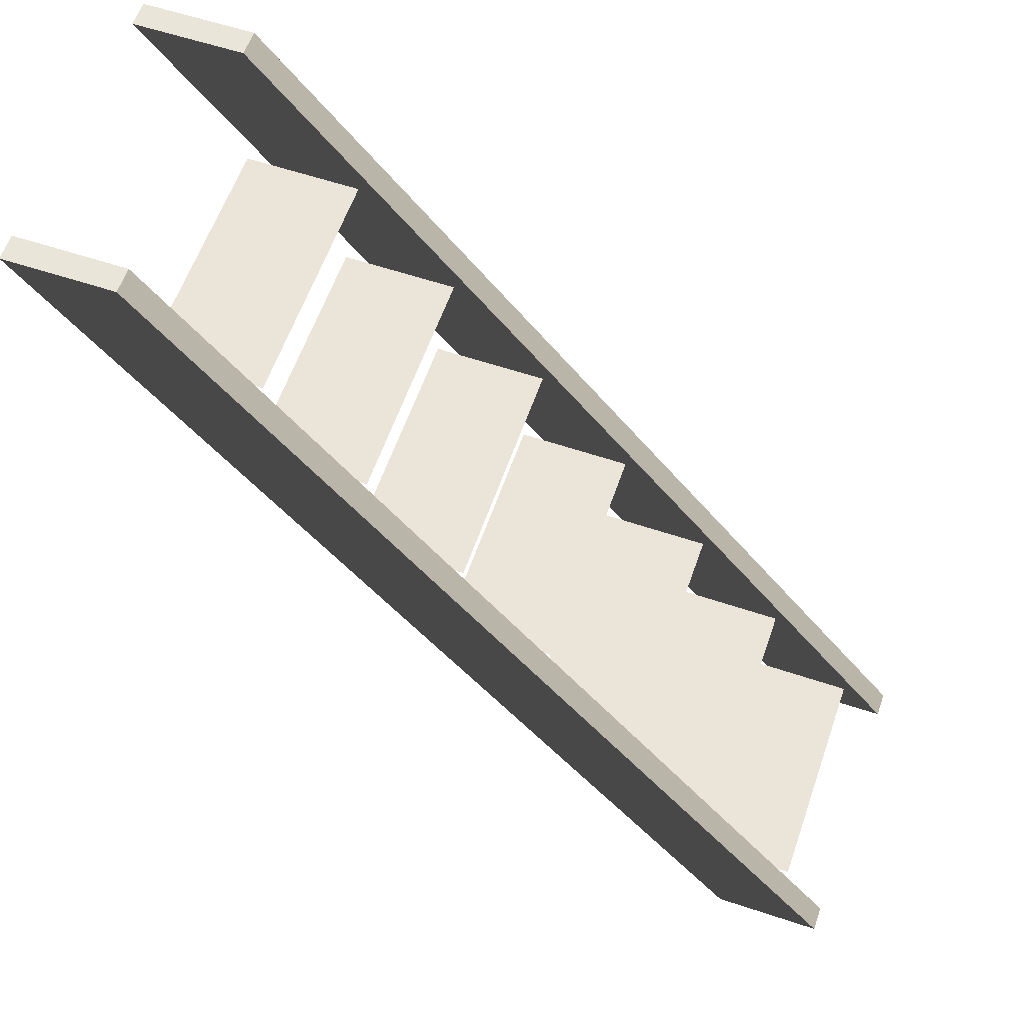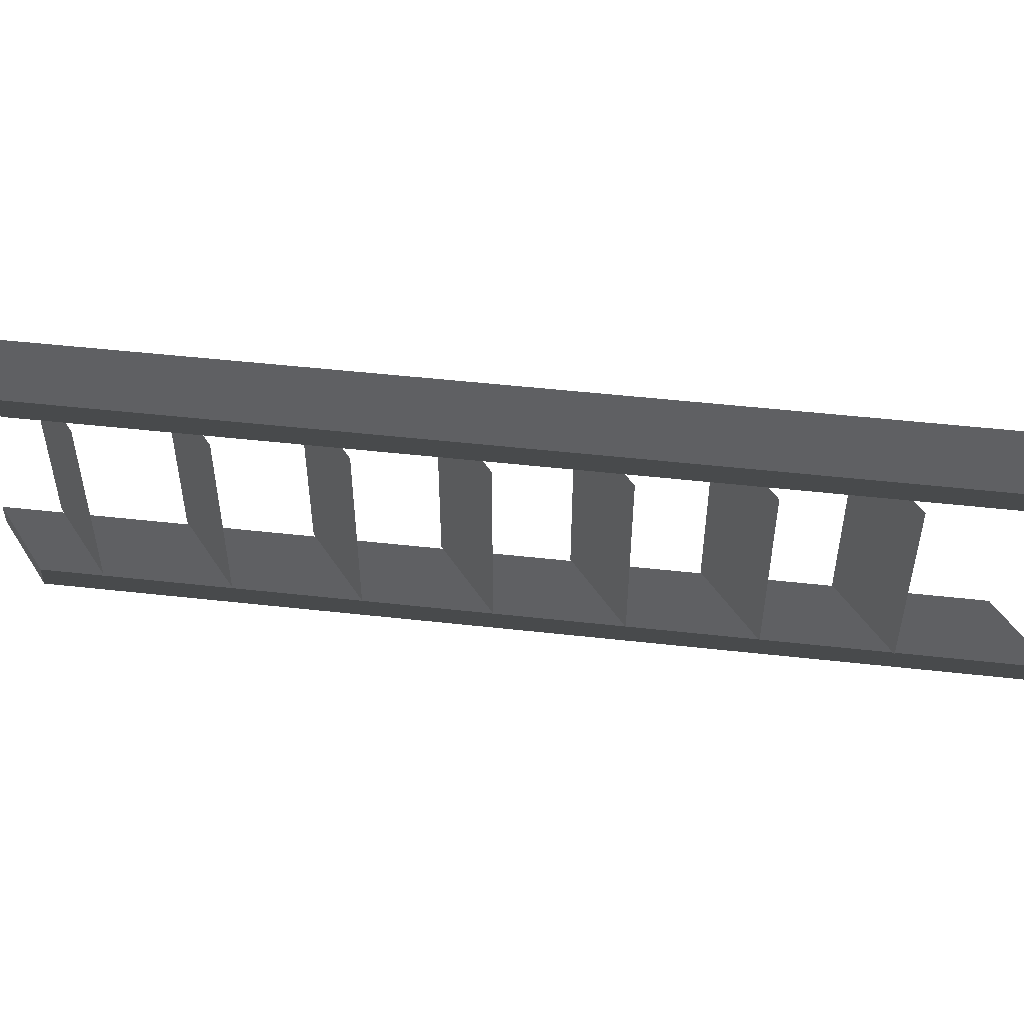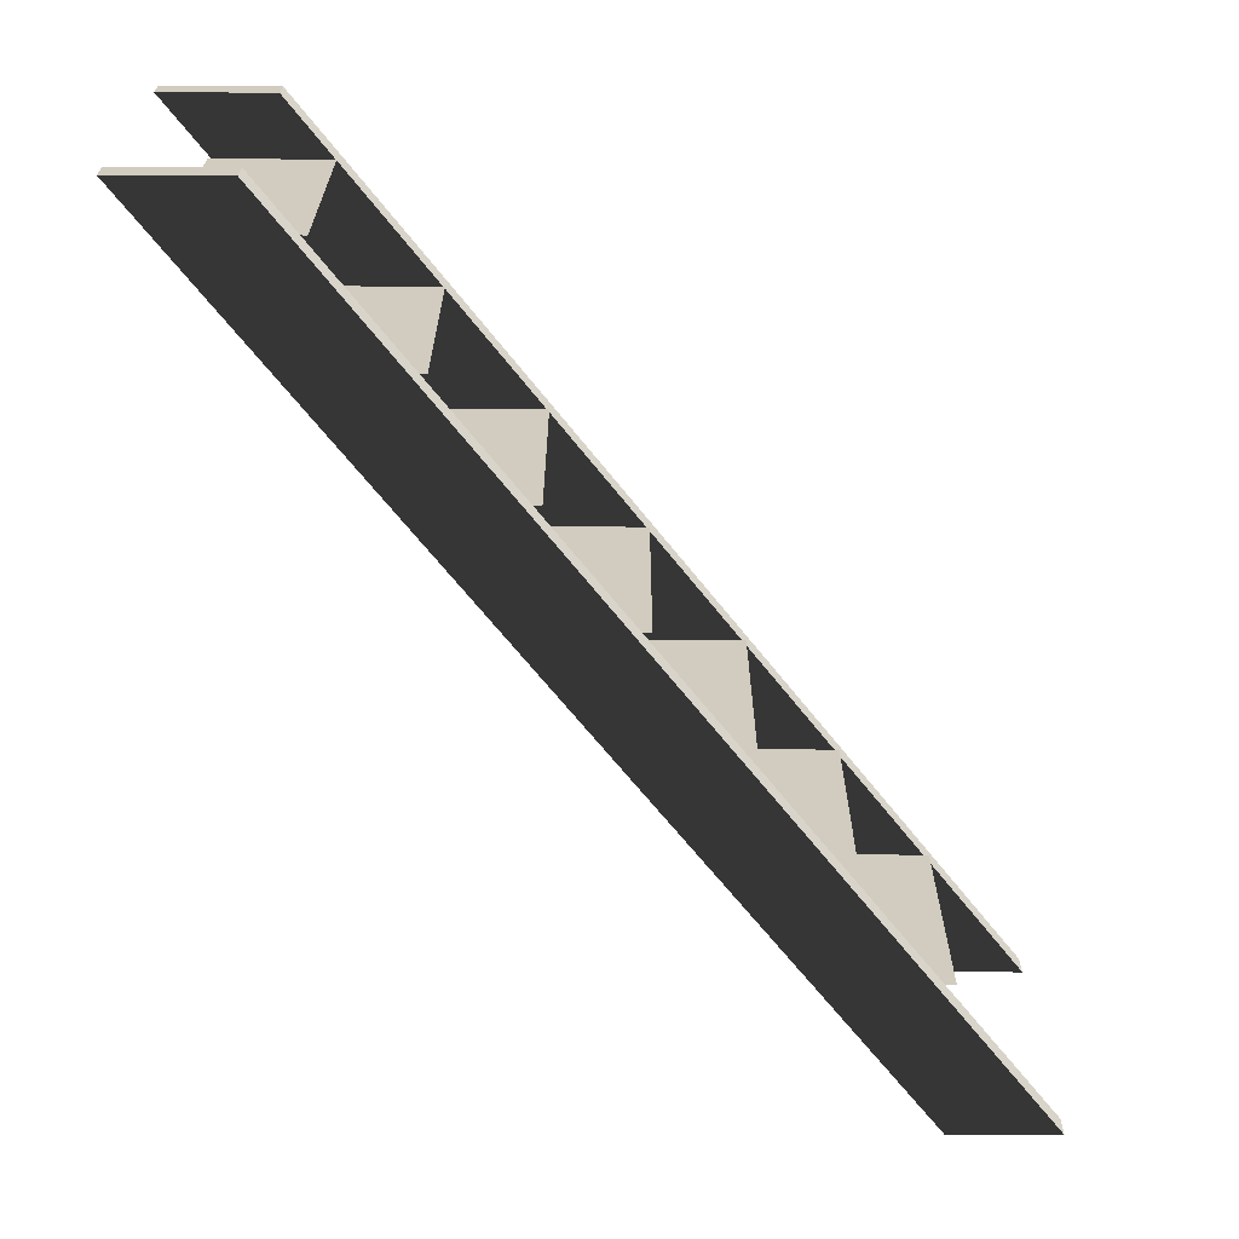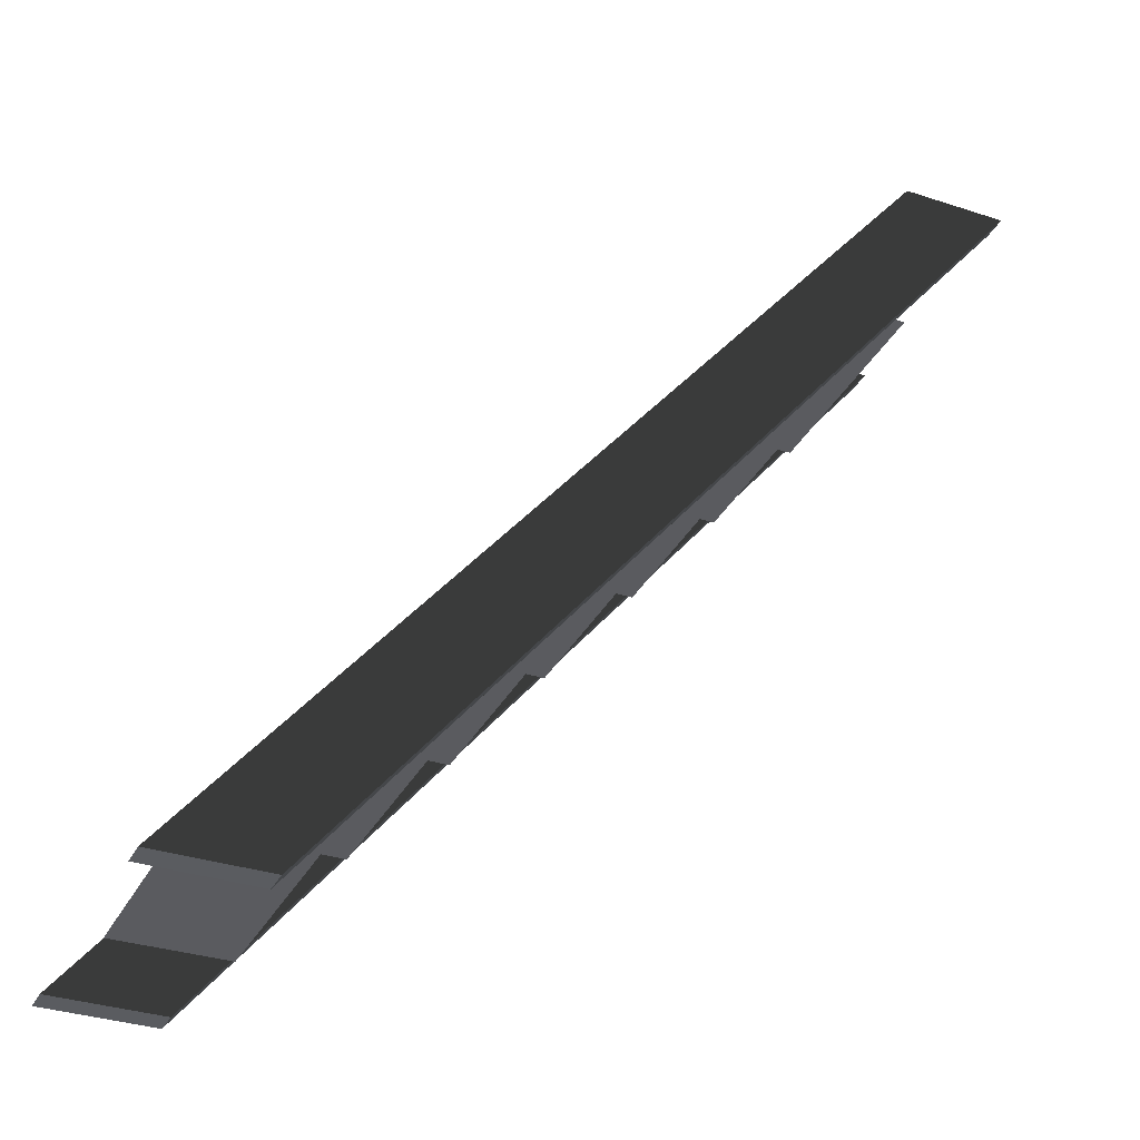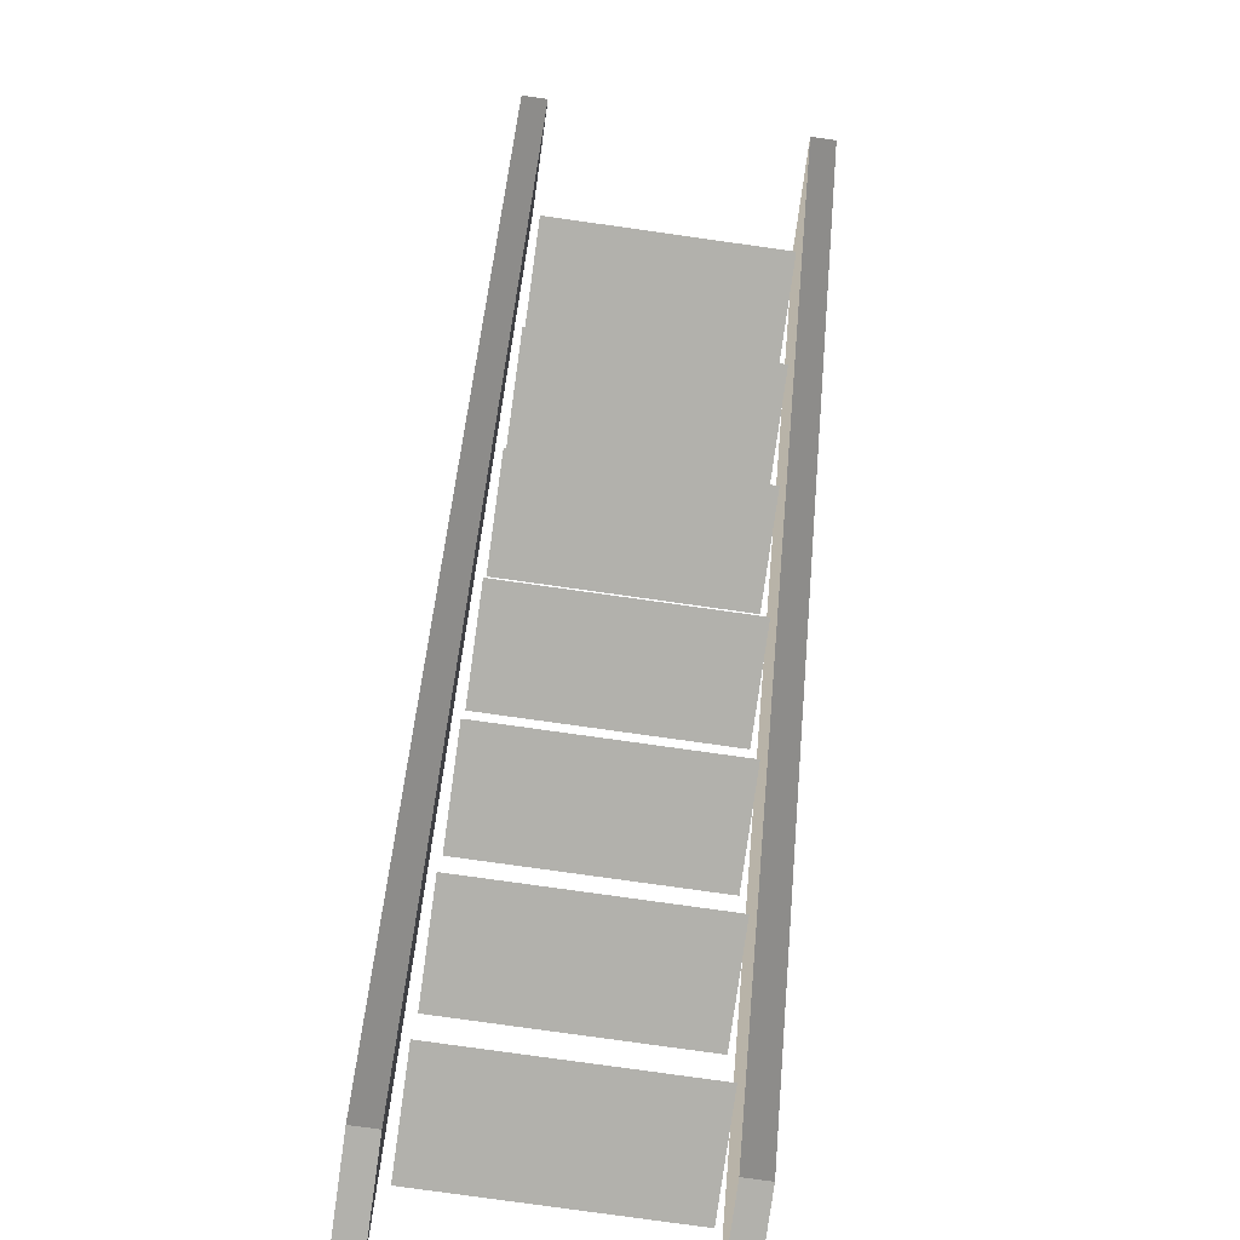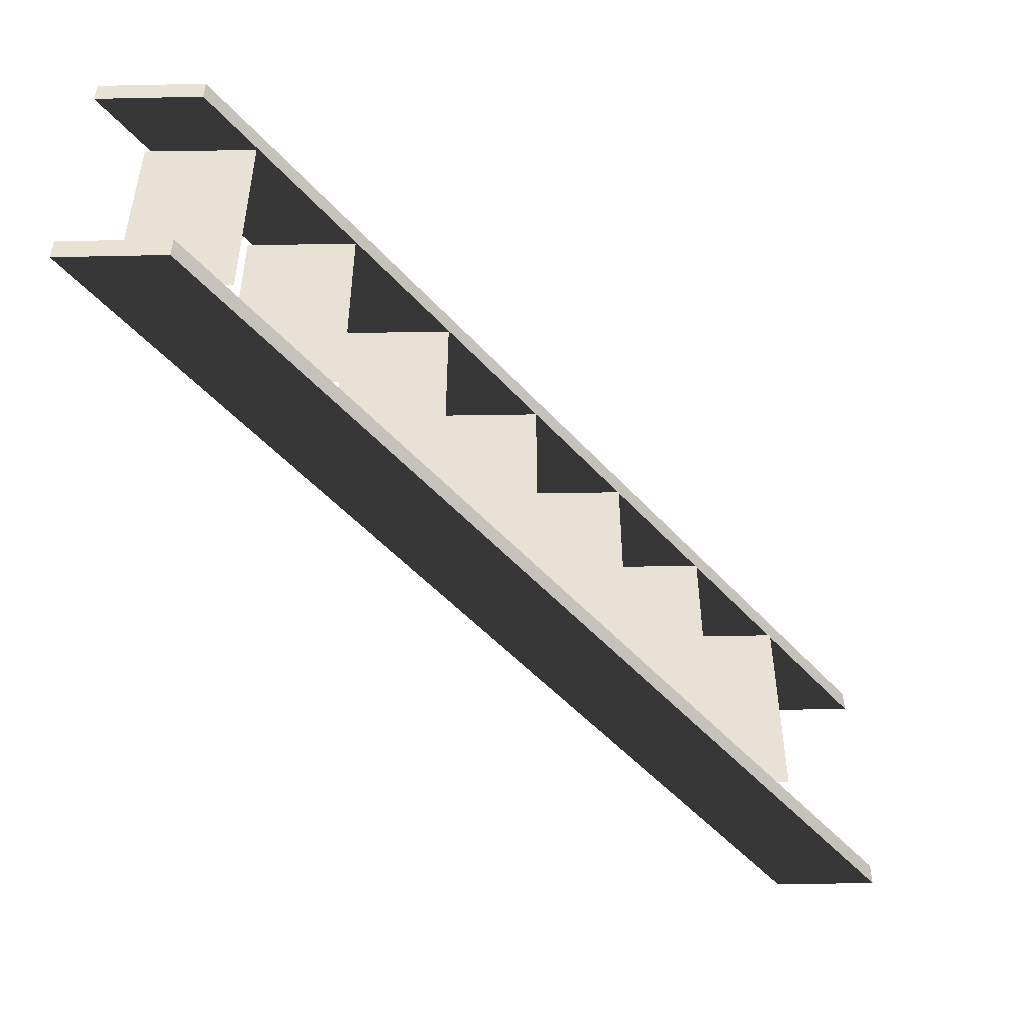
<metadata>
{"format":"obj","ext":"obj","renderer":"f3d","projection":"perspective","resolution":1024,"background":"white","views":[{"elev":59.3,"azim":-160.9,"up":"+Y"},{"elev":49.8,"azim":58.2,"up":"+Z"},{"elev":-65.9,"azim":-0.6,"up":"+Z"},{"elev":-33.4,"azim":-24.0,"up":"+Y"},{"elev":-78.9,"azim":82.0,"up":"+Y"},{"elev":-49.4,"azim":1.0,"up":"+Z"}]}
</metadata>
<code>
v 0.3675 0.4524 0.3095
v 0.3675 0.4524 -0.3244
v 0.6676 0.4524 -0.3244
v 0.6676 0.4524 0.3095
v 0.3675 0.4524 0.3095
v 0.6676 0.4524 0.3095
v 0.6676 0.4524 -0.3244
v 0.3675 0.4524 -0.3244
v 0.6147 0.7572 0.3095
v 0.6147 0.7572 -0.3244
v 0.9149 0.7572 -0.3244
v 0.9149 0.7572 0.3095
v 0.6147 0.7572 0.3095
v 0.9149 0.7572 0.3095
v 0.9149 0.7572 -0.3244
v 0.6147 0.7572 -0.3244
v 0.862 1.062 0.3095
v 0.862 1.062 -0.3244
v 1.162 1.062 -0.3244
v 1.162 1.062 0.3095
v 0.862 1.062 0.3095
v 1.162 1.062 0.3095
v 1.162 1.062 -0.3244
v 0.862 1.062 -0.3244
v 1.109 1.367 0.3095
v 1.109 1.367 -0.3244
v 1.409 1.367 -0.3244
v 1.409 1.367 0.3095
v 1.109 1.367 0.3095
v 1.409 1.367 0.3095
v 1.409 1.367 -0.3244
v 1.109 1.367 -0.3244
v 1.357 1.672 0.3095
v 1.357 1.672 -0.3244
v 1.657 1.672 -0.3244
v 1.657 1.672 0.3095
v 1.357 1.672 0.3095
v 1.657 1.672 0.3095
v 1.657 1.672 -0.3244
v 1.357 1.672 -0.3244
v 1.604 1.977 0.3095
v 1.604 1.977 -0.3244
v 1.904 1.977 -0.3244
v 1.904 1.977 0.3095
v 1.604 1.977 0.3095
v 1.904 1.977 0.3095
v 1.904 1.977 -0.3244
v 1.604 1.977 -0.3244
v 0.1202 0.1476 0.3095
v 0.1202 0.1476 -0.3244
v 0.4204 0.1476 -0.3244
v 0.4204 0.1476 0.3095
v 0.1202 0.1476 0.3095
v 0.4204 0.1476 0.3095
v 0.4204 0.1476 -0.3244
v 0.1202 0.1476 -0.3244
v 0.2904 -0.001582 0.3362
v 2.178 2.345 0.3362
v 1.887 2.347 0.3362
v -4.768e-07 0 0.3362
v 2.178 2.345 0.3362
v 2.178 2.345 0.4044
v 1.887 2.347 0.4044
v 1.887 2.347 0.3362
v 2.178 2.345 0.4044
v 0.2904 -0.001582 0.4044
v -4.768e-07 0 0.4044
v 1.887 2.347 0.4044
v 0.2904 -0.001582 0.4044
v 0.2904 -0.001582 0.3362
v -4.768e-07 0 0.3362
v -4.768e-07 0 0.4044
v -4.768e-07 0 0.3362
v 1.887 2.347 0.3362
v 1.887 2.347 0.4044
v -4.768e-07 0 0.4044
v 0.2904 -0.001582 0.4044
v 2.178 2.345 0.4044
v 2.178 2.345 0.3362
v 0.2904 -0.001582 0.3362
v 0.2904 -0.001582 -0.4094
v 2.178 2.345 -0.4094
v 1.887 2.347 -0.4094
v -4.768e-07 0 -0.4094
v 2.178 2.345 -0.4094
v 2.178 2.345 -0.3412
v 1.887 2.347 -0.3412
v 1.887 2.347 -0.4094
v 2.178 2.345 -0.3412
v 0.2904 -0.001582 -0.3412
v -4.768e-07 0 -0.3412
v 1.887 2.347 -0.3412
v 0.2904 -0.001582 -0.3412
v 0.2904 -0.001582 -0.4094
v -4.768e-07 0 -0.4094
v -4.768e-07 0 -0.3412
v -4.768e-07 0 -0.4094
v 1.887 2.347 -0.4094
v 1.887 2.347 -0.3412
v -4.768e-07 0 -0.3412
v 0.2904 -0.001582 -0.3412
v 2.178 2.345 -0.3412
v 2.178 2.345 -0.4094
v 0.2904 -0.001582 -0.4094
g Evac1B_2737_205
f 1 3 2
f 1 4 3
f 5 7 6
f 5 8 7
f 9 11 10
f 9 12 11
f 13 15 14
f 13 16 15
f 17 19 18
f 17 20 19
f 21 23 22
f 21 24 23
f 25 27 26
f 25 28 27
f 29 31 30
f 29 32 31
f 33 35 34
f 33 36 35
f 37 39 38
f 37 40 39
f 41 43 42
f 41 44 43
f 45 47 46
f 45 48 47
f 49 51 50
f 49 52 51
f 53 55 54
f 53 56 55
f 57 59 58
f 57 60 59
f 61 63 62
f 61 64 63
f 65 67 66
f 65 68 67
f 69 71 70
f 69 72 71
f 73 75 74
f 73 76 75
f 77 79 78
f 77 80 79
f 81 83 82
f 81 84 83
f 85 87 86
f 85 88 87
f 89 91 90
f 89 92 91
f 93 95 94
f 93 96 95
f 97 99 98
f 97 100 99
f 101 103 102
f 101 104 103

</code>
